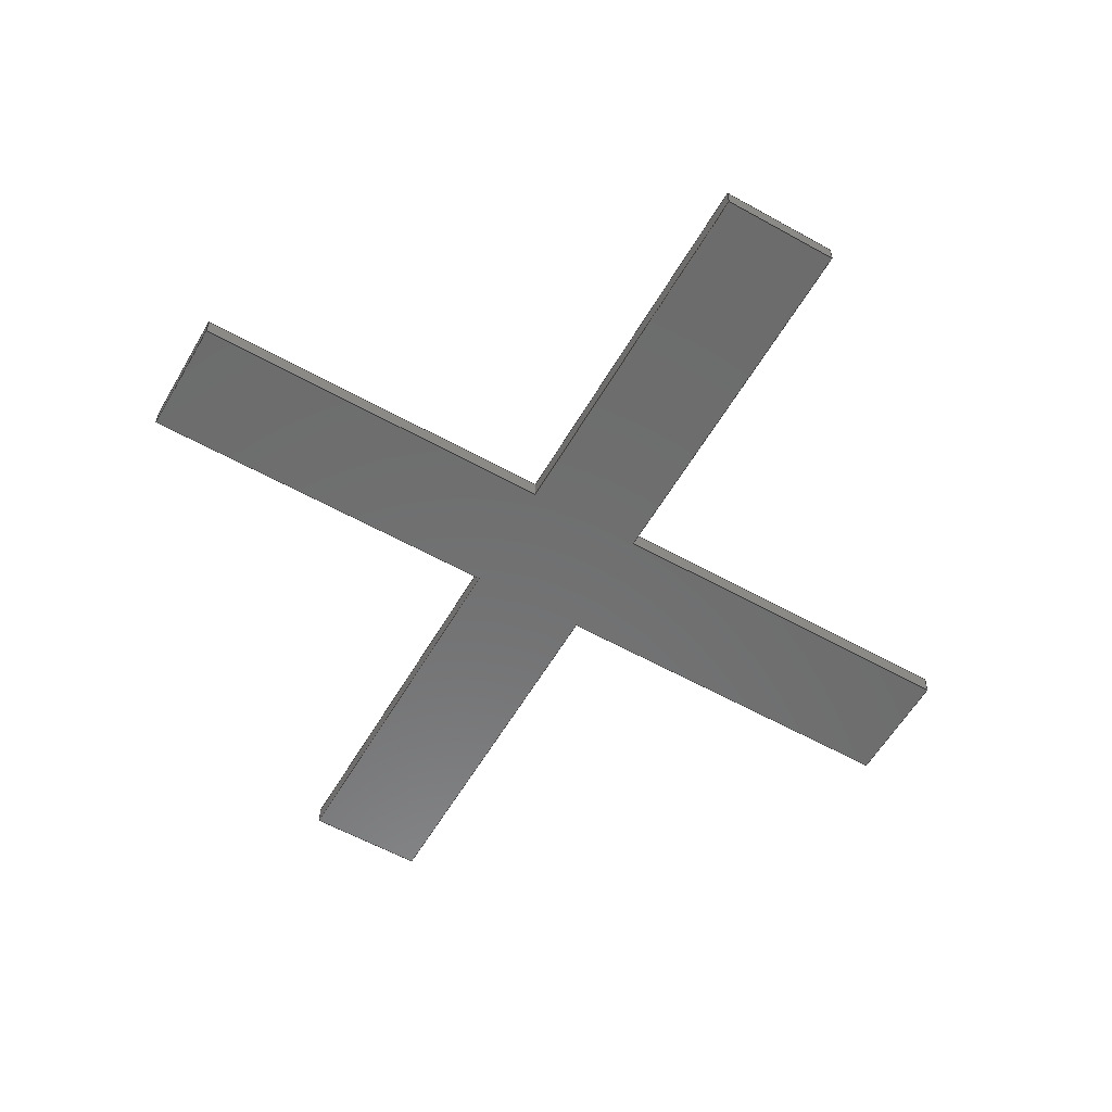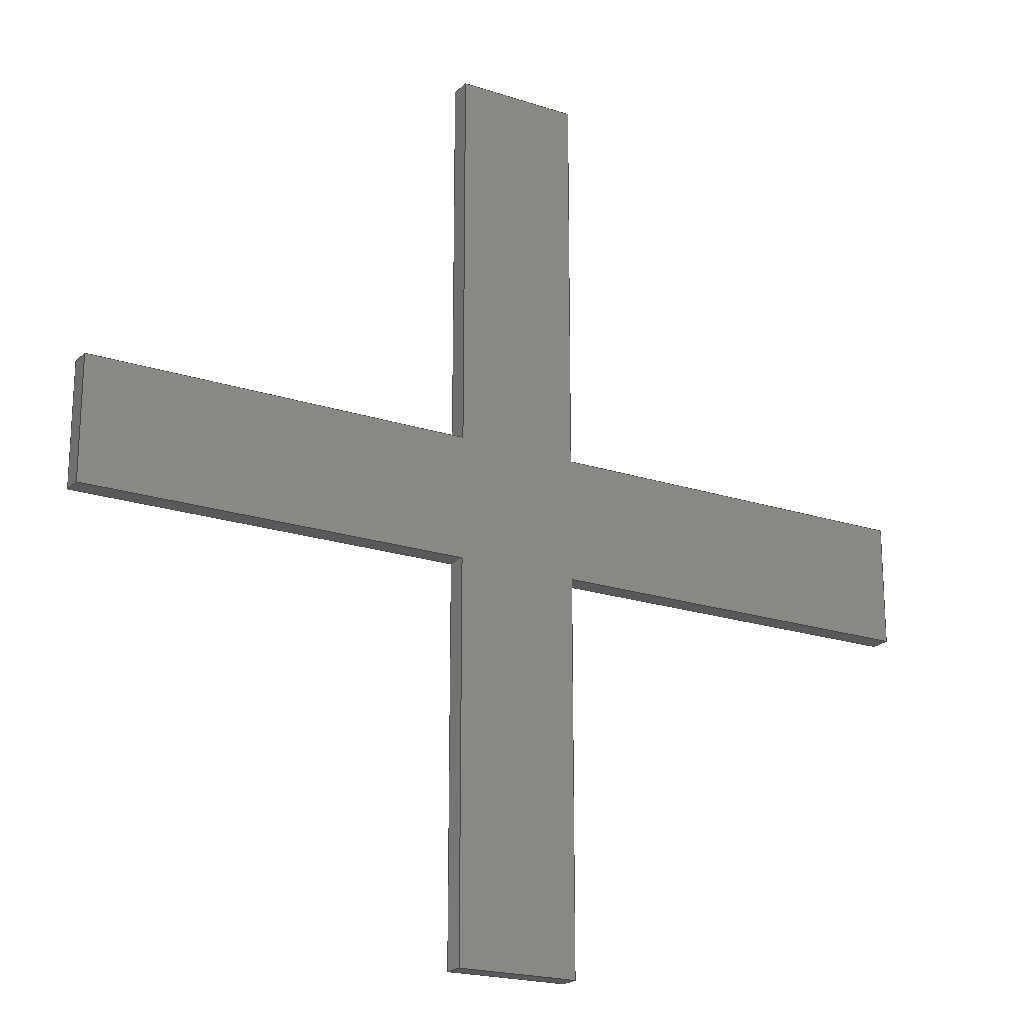
<metadata>
{"format":"step","ext":"step","renderer":"f3d","projection":"perspective","resolution":1024,"background":"white","views":[{"elev":-58.3,"azim":-30.0,"up":"+Z"},{"elev":-20.4,"azim":149.0,"up":"+Y"}]}
</metadata>
<code>
ISO-10303-21;
DATA;
#1=MECHANICAL_DESIGN_GEOMETRIC_PRESENTATION_REPRESENTATION('',(#4),#438);
#2=SHAPE_REPRESENTATION_RELATIONSHIP('SRR','None',#445,#3);
#3=ADVANCED_BREP_SHAPE_REPRESENTATION('',(#5),#437);
#4=STYLED_ITEM('',(#454),#5);
#5=MANIFOLD_SOLID_BREP('Body1',#266);
#6=FACE_OUTER_BOUND('',#20,.T.);
#7=FACE_OUTER_BOUND('',#21,.T.);
#8=FACE_OUTER_BOUND('',#22,.T.);
#9=FACE_OUTER_BOUND('',#23,.T.);
#10=FACE_OUTER_BOUND('',#24,.T.);
#11=FACE_OUTER_BOUND('',#25,.T.);
#12=FACE_OUTER_BOUND('',#26,.T.);
#13=FACE_OUTER_BOUND('',#27,.T.);
#14=FACE_OUTER_BOUND('',#28,.T.);
#15=FACE_OUTER_BOUND('',#29,.T.);
#16=FACE_OUTER_BOUND('',#30,.T.);
#17=FACE_OUTER_BOUND('',#31,.T.);
#18=FACE_OUTER_BOUND('',#32,.T.);
#19=FACE_OUTER_BOUND('',#33,.T.);
#20=EDGE_LOOP('',(#166,#167,#168,#169));
#21=EDGE_LOOP('',(#170,#171,#172,#173));
#22=EDGE_LOOP('',(#174,#175,#176,#177));
#23=EDGE_LOOP('',(#178,#179,#180,#181));
#24=EDGE_LOOP('',(#182,#183,#184,#185));
#25=EDGE_LOOP('',(#186,#187,#188,#189));
#26=EDGE_LOOP('',(#190,#191,#192,#193));
#27=EDGE_LOOP('',(#194,#195,#196,#197));
#28=EDGE_LOOP('',(#198,#199,#200,#201));
#29=EDGE_LOOP('',(#202,#203,#204,#205));
#30=EDGE_LOOP('',(#206,#207,#208,#209));
#31=EDGE_LOOP('',(#210,#211,#212,#213));
#32=EDGE_LOOP('',(#214,#215,#216,#217,#218,#219,#220,#221,#222,#223,#224,
#225));
#33=EDGE_LOOP('',(#226,#227,#228,#229,#230,#231,#232,#233,#234,#235,#236,
#237));
#34=LINE('',#364,#70);
#35=LINE('',#366,#71);
#36=LINE('',#368,#72);
#37=LINE('',#369,#73);
#38=LINE('',#372,#74);
#39=LINE('',#374,#75);
#40=LINE('',#375,#76);
#41=LINE('',#378,#77);
#42=LINE('',#380,#78);
#43=LINE('',#381,#79);
#44=LINE('',#384,#80);
#45=LINE('',#386,#81);
#46=LINE('',#387,#82);
#47=LINE('',#390,#83);
#48=LINE('',#392,#84);
#49=LINE('',#393,#85);
#50=LINE('',#396,#86);
#51=LINE('',#398,#87);
#52=LINE('',#399,#88);
#53=LINE('',#402,#89);
#54=LINE('',#404,#90);
#55=LINE('',#405,#91);
#56=LINE('',#408,#92);
#57=LINE('',#410,#93);
#58=LINE('',#411,#94);
#59=LINE('',#414,#95);
#60=LINE('',#416,#96);
#61=LINE('',#417,#97);
#62=LINE('',#420,#98);
#63=LINE('',#422,#99);
#64=LINE('',#423,#100);
#65=LINE('',#426,#101);
#66=LINE('',#428,#102);
#67=LINE('',#429,#103);
#68=LINE('',#431,#104);
#69=LINE('',#432,#105);
#70=VECTOR('',#298,1);
#71=VECTOR('',#299,1);
#72=VECTOR('',#300,1);
#73=VECTOR('',#301,1);
#74=VECTOR('',#304,1);
#75=VECTOR('',#305,1);
#76=VECTOR('',#306,1);
#77=VECTOR('',#309,1);
#78=VECTOR('',#310,1);
#79=VECTOR('',#311,1);
#80=VECTOR('',#314,1);
#81=VECTOR('',#315,1);
#82=VECTOR('',#316,1);
#83=VECTOR('',#319,1);
#84=VECTOR('',#320,1);
#85=VECTOR('',#321,1);
#86=VECTOR('',#324,1);
#87=VECTOR('',#325,1);
#88=VECTOR('',#326,1);
#89=VECTOR('',#329,1);
#90=VECTOR('',#330,1);
#91=VECTOR('',#331,1);
#92=VECTOR('',#334,1);
#93=VECTOR('',#335,1);
#94=VECTOR('',#336,1);
#95=VECTOR('',#339,1);
#96=VECTOR('',#340,1);
#97=VECTOR('',#341,1);
#98=VECTOR('',#344,1);
#99=VECTOR('',#345,1);
#100=VECTOR('',#346,1);
#101=VECTOR('',#349,1);
#102=VECTOR('',#350,1);
#103=VECTOR('',#351,1);
#104=VECTOR('',#354,1);
#105=VECTOR('',#355,1);
#106=VERTEX_POINT('',#362);
#107=VERTEX_POINT('',#363);
#108=VERTEX_POINT('',#365);
#109=VERTEX_POINT('',#367);
#110=VERTEX_POINT('',#371);
#111=VERTEX_POINT('',#373);
#112=VERTEX_POINT('',#377);
#113=VERTEX_POINT('',#379);
#114=VERTEX_POINT('',#383);
#115=VERTEX_POINT('',#385);
#116=VERTEX_POINT('',#389);
#117=VERTEX_POINT('',#391);
#118=VERTEX_POINT('',#395);
#119=VERTEX_POINT('',#397);
#120=VERTEX_POINT('',#401);
#121=VERTEX_POINT('',#403);
#122=VERTEX_POINT('',#407);
#123=VERTEX_POINT('',#409);
#124=VERTEX_POINT('',#413);
#125=VERTEX_POINT('',#415);
#126=VERTEX_POINT('',#419);
#127=VERTEX_POINT('',#421);
#128=VERTEX_POINT('',#425);
#129=VERTEX_POINT('',#427);
#130=EDGE_CURVE('',#106,#107,#34,.T.);
#131=EDGE_CURVE('',#106,#108,#35,.T.);
#132=EDGE_CURVE('',#109,#108,#36,.T.);
#133=EDGE_CURVE('',#107,#109,#37,.T.);
#134=EDGE_CURVE('',#107,#110,#38,.T.);
#135=EDGE_CURVE('',#111,#109,#39,.T.);
#136=EDGE_CURVE('',#110,#111,#40,.T.);
#137=EDGE_CURVE('',#110,#112,#41,.T.);
#138=EDGE_CURVE('',#113,#111,#42,.T.);
#139=EDGE_CURVE('',#112,#113,#43,.T.);
#140=EDGE_CURVE('',#112,#114,#44,.T.);
#141=EDGE_CURVE('',#115,#113,#45,.T.);
#142=EDGE_CURVE('',#114,#115,#46,.T.);
#143=EDGE_CURVE('',#114,#116,#47,.T.);
#144=EDGE_CURVE('',#117,#115,#48,.T.);
#145=EDGE_CURVE('',#116,#117,#49,.T.);
#146=EDGE_CURVE('',#116,#118,#50,.T.);
#147=EDGE_CURVE('',#119,#117,#51,.T.);
#148=EDGE_CURVE('',#118,#119,#52,.T.);
#149=EDGE_CURVE('',#118,#120,#53,.T.);
#150=EDGE_CURVE('',#121,#119,#54,.T.);
#151=EDGE_CURVE('',#120,#121,#55,.T.);
#152=EDGE_CURVE('',#120,#122,#56,.T.);
#153=EDGE_CURVE('',#123,#121,#57,.T.);
#154=EDGE_CURVE('',#122,#123,#58,.T.);
#155=EDGE_CURVE('',#122,#124,#59,.T.);
#156=EDGE_CURVE('',#125,#123,#60,.T.);
#157=EDGE_CURVE('',#124,#125,#61,.T.);
#158=EDGE_CURVE('',#124,#126,#62,.T.);
#159=EDGE_CURVE('',#127,#125,#63,.T.);
#160=EDGE_CURVE('',#126,#127,#64,.T.);
#161=EDGE_CURVE('',#126,#128,#65,.T.);
#162=EDGE_CURVE('',#129,#127,#66,.T.);
#163=EDGE_CURVE('',#128,#129,#67,.T.);
#164=EDGE_CURVE('',#128,#106,#68,.T.);
#165=EDGE_CURVE('',#108,#129,#69,.T.);
#166=ORIENTED_EDGE('',*,*,#130,.F.);
#167=ORIENTED_EDGE('',*,*,#131,.T.);
#168=ORIENTED_EDGE('',*,*,#132,.F.);
#169=ORIENTED_EDGE('',*,*,#133,.F.);
#170=ORIENTED_EDGE('',*,*,#134,.F.);
#171=ORIENTED_EDGE('',*,*,#133,.T.);
#172=ORIENTED_EDGE('',*,*,#135,.F.);
#173=ORIENTED_EDGE('',*,*,#136,.F.);
#174=ORIENTED_EDGE('',*,*,#137,.F.);
#175=ORIENTED_EDGE('',*,*,#136,.T.);
#176=ORIENTED_EDGE('',*,*,#138,.F.);
#177=ORIENTED_EDGE('',*,*,#139,.F.);
#178=ORIENTED_EDGE('',*,*,#140,.F.);
#179=ORIENTED_EDGE('',*,*,#139,.T.);
#180=ORIENTED_EDGE('',*,*,#141,.F.);
#181=ORIENTED_EDGE('',*,*,#142,.F.);
#182=ORIENTED_EDGE('',*,*,#143,.F.);
#183=ORIENTED_EDGE('',*,*,#142,.T.);
#184=ORIENTED_EDGE('',*,*,#144,.F.);
#185=ORIENTED_EDGE('',*,*,#145,.F.);
#186=ORIENTED_EDGE('',*,*,#146,.F.);
#187=ORIENTED_EDGE('',*,*,#145,.T.);
#188=ORIENTED_EDGE('',*,*,#147,.F.);
#189=ORIENTED_EDGE('',*,*,#148,.F.);
#190=ORIENTED_EDGE('',*,*,#149,.F.);
#191=ORIENTED_EDGE('',*,*,#148,.T.);
#192=ORIENTED_EDGE('',*,*,#150,.F.);
#193=ORIENTED_EDGE('',*,*,#151,.F.);
#194=ORIENTED_EDGE('',*,*,#152,.F.);
#195=ORIENTED_EDGE('',*,*,#151,.T.);
#196=ORIENTED_EDGE('',*,*,#153,.F.);
#197=ORIENTED_EDGE('',*,*,#154,.F.);
#198=ORIENTED_EDGE('',*,*,#155,.F.);
#199=ORIENTED_EDGE('',*,*,#154,.T.);
#200=ORIENTED_EDGE('',*,*,#156,.F.);
#201=ORIENTED_EDGE('',*,*,#157,.F.);
#202=ORIENTED_EDGE('',*,*,#158,.F.);
#203=ORIENTED_EDGE('',*,*,#157,.T.);
#204=ORIENTED_EDGE('',*,*,#159,.F.);
#205=ORIENTED_EDGE('',*,*,#160,.F.);
#206=ORIENTED_EDGE('',*,*,#161,.F.);
#207=ORIENTED_EDGE('',*,*,#160,.T.);
#208=ORIENTED_EDGE('',*,*,#162,.F.);
#209=ORIENTED_EDGE('',*,*,#163,.F.);
#210=ORIENTED_EDGE('',*,*,#164,.F.);
#211=ORIENTED_EDGE('',*,*,#163,.T.);
#212=ORIENTED_EDGE('',*,*,#165,.F.);
#213=ORIENTED_EDGE('',*,*,#131,.F.);
#214=ORIENTED_EDGE('',*,*,#165,.T.);
#215=ORIENTED_EDGE('',*,*,#162,.T.);
#216=ORIENTED_EDGE('',*,*,#159,.T.);
#217=ORIENTED_EDGE('',*,*,#156,.T.);
#218=ORIENTED_EDGE('',*,*,#153,.T.);
#219=ORIENTED_EDGE('',*,*,#150,.T.);
#220=ORIENTED_EDGE('',*,*,#147,.T.);
#221=ORIENTED_EDGE('',*,*,#144,.T.);
#222=ORIENTED_EDGE('',*,*,#141,.T.);
#223=ORIENTED_EDGE('',*,*,#138,.T.);
#224=ORIENTED_EDGE('',*,*,#135,.T.);
#225=ORIENTED_EDGE('',*,*,#132,.T.);
#226=ORIENTED_EDGE('',*,*,#164,.T.);
#227=ORIENTED_EDGE('',*,*,#130,.T.);
#228=ORIENTED_EDGE('',*,*,#134,.T.);
#229=ORIENTED_EDGE('',*,*,#137,.T.);
#230=ORIENTED_EDGE('',*,*,#140,.T.);
#231=ORIENTED_EDGE('',*,*,#143,.T.);
#232=ORIENTED_EDGE('',*,*,#146,.T.);
#233=ORIENTED_EDGE('',*,*,#149,.T.);
#234=ORIENTED_EDGE('',*,*,#152,.T.);
#235=ORIENTED_EDGE('',*,*,#155,.T.);
#236=ORIENTED_EDGE('',*,*,#158,.T.);
#237=ORIENTED_EDGE('',*,*,#161,.T.);
#238=PLANE('',#280);
#239=PLANE('',#281);
#240=PLANE('',#282);
#241=PLANE('',#283);
#242=PLANE('',#284);
#243=PLANE('',#285);
#244=PLANE('',#286);
#245=PLANE('',#287);
#246=PLANE('',#288);
#247=PLANE('',#289);
#248=PLANE('',#290);
#249=PLANE('',#291);
#250=PLANE('',#292);
#251=PLANE('',#293);
#252=ADVANCED_FACE('',(#6),#238,.T.);
#253=ADVANCED_FACE('',(#7),#239,.T.);
#254=ADVANCED_FACE('',(#8),#240,.T.);
#255=ADVANCED_FACE('',(#9),#241,.T.);
#256=ADVANCED_FACE('',(#10),#242,.T.);
#257=ADVANCED_FACE('',(#11),#243,.T.);
#258=ADVANCED_FACE('',(#12),#244,.T.);
#259=ADVANCED_FACE('',(#13),#245,.T.);
#260=ADVANCED_FACE('',(#14),#246,.T.);
#261=ADVANCED_FACE('',(#15),#247,.T.);
#262=ADVANCED_FACE('',(#16),#248,.T.);
#263=ADVANCED_FACE('',(#17),#249,.T.);
#264=ADVANCED_FACE('',(#18),#250,.T.);
#265=ADVANCED_FACE('',(#19),#251,.F.);
#266=CLOSED_SHELL('',(#252,#253,#254,#255,#256,#257,#258,#259,#260,#261,
#262,#263,#264,#265));
#267=DERIVED_UNIT_ELEMENT(#269,1);
#268=DERIVED_UNIT_ELEMENT(#440,3);
#269=(
MASS_UNIT()
NAMED_UNIT(*)
SI_UNIT(.KILO.,.GRAM.)
);
#270=DERIVED_UNIT((#267,#268));
#271=MEASURE_REPRESENTATION_ITEM('density measure',
POSITIVE_RATIO_MEASURE(7850),#270);
#272=PROPERTY_DEFINITION_REPRESENTATION(#277,#274);
#273=PROPERTY_DEFINITION_REPRESENTATION(#278,#275);
#274=REPRESENTATION('material name',(#276),#437);
#275=REPRESENTATION('density',(#271),#437);
#276=DESCRIPTIVE_REPRESENTATION_ITEM('Steel','Steel');
#277=PROPERTY_DEFINITION('material property','material name',#447);
#278=PROPERTY_DEFINITION('material property','density of part',#447);
#279=AXIS2_PLACEMENT_3D('placement',#360,#294,#295);
#280=AXIS2_PLACEMENT_3D('',#361,#296,#297);
#281=AXIS2_PLACEMENT_3D('',#370,#302,#303);
#282=AXIS2_PLACEMENT_3D('',#376,#307,#308);
#283=AXIS2_PLACEMENT_3D('',#382,#312,#313);
#284=AXIS2_PLACEMENT_3D('',#388,#317,#318);
#285=AXIS2_PLACEMENT_3D('',#394,#322,#323);
#286=AXIS2_PLACEMENT_3D('',#400,#327,#328);
#287=AXIS2_PLACEMENT_3D('',#406,#332,#333);
#288=AXIS2_PLACEMENT_3D('',#412,#337,#338);
#289=AXIS2_PLACEMENT_3D('',#418,#342,#343);
#290=AXIS2_PLACEMENT_3D('',#424,#347,#348);
#291=AXIS2_PLACEMENT_3D('',#430,#352,#353);
#292=AXIS2_PLACEMENT_3D('',#433,#356,#357);
#293=AXIS2_PLACEMENT_3D('',#434,#358,#359);
#294=DIRECTION('axis',(0,0,1));
#295=DIRECTION('refdir',(1,0,0));
#296=DIRECTION('center_axis',(-4.737e-15,-1,0));
#297=DIRECTION('ref_axis',(1,-4.737e-15,0));
#298=DIRECTION('',(-1,4.737e-15,0));
#299=DIRECTION('',(0,0,1));
#300=DIRECTION('',(1,-4.737e-15,0));
#301=DIRECTION('',(0,0,1));
#302=DIRECTION('center_axis',(-1,2.019e-16,0));
#303=DIRECTION('ref_axis',(-2.019e-16,-1,0));
#304=DIRECTION('',(2.019e-16,1,0));
#305=DIRECTION('',(-2.019e-16,-1,0));
#306=DIRECTION('',(0,0,1));
#307=DIRECTION('center_axis',(0,-1,0));
#308=DIRECTION('ref_axis',(1,0,0));
#309=DIRECTION('',(-1,0,0));
#310=DIRECTION('',(1,0,0));
#311=DIRECTION('',(0,0,1));
#312=DIRECTION('center_axis',(-1,0,0));
#313=DIRECTION('ref_axis',(0,-1,0));
#314=DIRECTION('',(0,1,0));
#315=DIRECTION('',(0,-1,0));
#316=DIRECTION('',(0,0,1));
#317=DIRECTION('center_axis',(0,1,0));
#318=DIRECTION('ref_axis',(-1,0,0));
#319=DIRECTION('',(1,0,0));
#320=DIRECTION('',(-1,0,0));
#321=DIRECTION('',(0,0,1));
#322=DIRECTION('center_axis',(-1,2.019e-16,0));
#323=DIRECTION('ref_axis',(-2.019e-16,-1,0));
#324=DIRECTION('',(2.019e-16,1,0));
#325=DIRECTION('',(-2.019e-16,-1,0));
#326=DIRECTION('',(0,0,1));
#327=DIRECTION('center_axis',(4.737e-15,1,0));
#328=DIRECTION('ref_axis',(-1,4.737e-15,0));
#329=DIRECTION('',(1,-4.737e-15,0));
#330=DIRECTION('',(-1,4.737e-15,0));
#331=DIRECTION('',(0,0,1));
#332=DIRECTION('center_axis',(1,-1.615e-16,0));
#333=DIRECTION('ref_axis',(1.615e-16,1,0));
#334=DIRECTION('',(-1.615e-16,-1,0));
#335=DIRECTION('',(1.615e-16,1,0));
#336=DIRECTION('',(0,0,1));
#337=DIRECTION('center_axis',(0,1,0));
#338=DIRECTION('ref_axis',(-1,0,0));
#339=DIRECTION('',(1,0,0));
#340=DIRECTION('',(-1,0,0));
#341=DIRECTION('',(0,0,1));
#342=DIRECTION('center_axis',(1,-3.553e-15,0));
#343=DIRECTION('ref_axis',(3.553e-15,1,0));
#344=DIRECTION('',(-3.553e-15,-1,0));
#345=DIRECTION('',(3.553e-15,1,0));
#346=DIRECTION('',(0,0,1));
#347=DIRECTION('center_axis',(0,-1,0));
#348=DIRECTION('ref_axis',(1,0,0));
#349=DIRECTION('',(-1,0,0));
#350=DIRECTION('',(1,0,0));
#351=DIRECTION('',(0,0,1));
#352=DIRECTION('center_axis',(1,-1.615e-16,0));
#353=DIRECTION('ref_axis',(1.615e-16,1,0));
#354=DIRECTION('',(-1.615e-16,-1,0));
#355=DIRECTION('',(1.615e-16,1,0));
#356=DIRECTION('center_axis',(0,0,1));
#357=DIRECTION('ref_axis',(1,0,0));
#358=DIRECTION('center_axis',(0,0,1));
#359=DIRECTION('ref_axis',(1,0,0));
#360=CARTESIAN_POINT('',(0,0,0));
#361=CARTESIAN_POINT('Origin',(7.04,-13.63,0));
#362=CARTESIAN_POINT('',(10.04,-13.63,0));
#363=CARTESIAN_POINT('',(7.04,-13.63,0));
#364=CARTESIAN_POINT('',(10.04,-13.63,0));
#365=CARTESIAN_POINT('',(10.04,-13.63,0.5));
#366=CARTESIAN_POINT('',(10.04,-13.63,0));
#367=CARTESIAN_POINT('',(7.04,-13.63,0.5));
#368=CARTESIAN_POINT('',(10.04,-13.63,0.5));
#369=CARTESIAN_POINT('',(7.04,-13.63,0));
#370=CARTESIAN_POINT('Origin',(7.04,-4.134,0));
#371=CARTESIAN_POINT('',(7.04,-4.134,0));
#372=CARTESIAN_POINT('',(7.04,-13.63,0));
#373=CARTESIAN_POINT('',(7.04,-4.134,0.5));
#374=CARTESIAN_POINT('',(7.04,-13.63,0.5));
#375=CARTESIAN_POINT('',(7.04,-4.134,0));
#376=CARTESIAN_POINT('Origin',(-2.46,-4.134,0));
#377=CARTESIAN_POINT('',(-2.46,-4.134,0));
#378=CARTESIAN_POINT('',(19.54,-4.134,0));
#379=CARTESIAN_POINT('',(-2.46,-4.134,0.5));
#380=CARTESIAN_POINT('',(19.54,-4.134,0.5));
#381=CARTESIAN_POINT('',(-2.46,-4.134,0));
#382=CARTESIAN_POINT('Origin',(-2.46,-1.134,0));
#383=CARTESIAN_POINT('',(-2.46,-1.134,0));
#384=CARTESIAN_POINT('',(-2.46,-4.134,0));
#385=CARTESIAN_POINT('',(-2.46,-1.134,0.5));
#386=CARTESIAN_POINT('',(-2.46,-4.134,0.5));
#387=CARTESIAN_POINT('',(-2.46,-1.134,0));
#388=CARTESIAN_POINT('Origin',(7.04,-1.134,0));
#389=CARTESIAN_POINT('',(7.04,-1.134,0));
#390=CARTESIAN_POINT('',(-2.46,-1.134,0));
#391=CARTESIAN_POINT('',(7.04,-1.134,0.5));
#392=CARTESIAN_POINT('',(-2.46,-1.134,0.5));
#393=CARTESIAN_POINT('',(7.04,-1.134,0));
#394=CARTESIAN_POINT('Origin',(7.04,8.366,0));
#395=CARTESIAN_POINT('',(7.04,8.366,0));
#396=CARTESIAN_POINT('',(7.04,-13.63,0));
#397=CARTESIAN_POINT('',(7.04,8.366,0.5));
#398=CARTESIAN_POINT('',(7.04,-13.63,0.5));
#399=CARTESIAN_POINT('',(7.04,8.366,0));
#400=CARTESIAN_POINT('Origin',(10.04,8.366,0));
#401=CARTESIAN_POINT('',(10.04,8.366,0));
#402=CARTESIAN_POINT('',(7.04,8.366,0));
#403=CARTESIAN_POINT('',(10.04,8.366,0.5));
#404=CARTESIAN_POINT('',(7.04,8.366,0.5));
#405=CARTESIAN_POINT('',(10.04,8.366,0));
#406=CARTESIAN_POINT('Origin',(10.04,-1.134,0));
#407=CARTESIAN_POINT('',(10.04,-1.134,0));
#408=CARTESIAN_POINT('',(10.04,8.366,0));
#409=CARTESIAN_POINT('',(10.04,-1.134,0.5));
#410=CARTESIAN_POINT('',(10.04,8.366,0.5));
#411=CARTESIAN_POINT('',(10.04,-1.134,0));
#412=CARTESIAN_POINT('Origin',(19.54,-1.134,0));
#413=CARTESIAN_POINT('',(19.54,-1.134,0));
#414=CARTESIAN_POINT('',(-2.46,-1.134,0));
#415=CARTESIAN_POINT('',(19.54,-1.134,0.5));
#416=CARTESIAN_POINT('',(-2.46,-1.134,0.5));
#417=CARTESIAN_POINT('',(19.54,-1.134,0));
#418=CARTESIAN_POINT('Origin',(19.54,-4.134,0));
#419=CARTESIAN_POINT('',(19.54,-4.134,0));
#420=CARTESIAN_POINT('',(19.54,-1.134,0));
#421=CARTESIAN_POINT('',(19.54,-4.134,0.5));
#422=CARTESIAN_POINT('',(19.54,-1.134,0.5));
#423=CARTESIAN_POINT('',(19.54,-4.134,0));
#424=CARTESIAN_POINT('Origin',(10.04,-4.134,0));
#425=CARTESIAN_POINT('',(10.04,-4.134,0));
#426=CARTESIAN_POINT('',(19.54,-4.134,0));
#427=CARTESIAN_POINT('',(10.04,-4.134,0.5));
#428=CARTESIAN_POINT('',(19.54,-4.134,0.5));
#429=CARTESIAN_POINT('',(10.04,-4.134,0));
#430=CARTESIAN_POINT('Origin',(10.04,-13.63,0));
#431=CARTESIAN_POINT('',(10.04,8.366,0));
#432=CARTESIAN_POINT('',(10.04,8.366,0.5));
#433=CARTESIAN_POINT('Origin',(8.54,-2.634,0.5));
#434=CARTESIAN_POINT('Origin',(8.54,-2.634,0));
#435=UNCERTAINTY_MEASURE_WITH_UNIT(LENGTH_MEASURE(0.001),#439,
'DISTANCE_ACCURACY_VALUE',
'Maximum model space distance between geometric entities at asserted c
onnectivities');
#436=UNCERTAINTY_MEASURE_WITH_UNIT(LENGTH_MEASURE(0.001),#439,
'DISTANCE_ACCURACY_VALUE',
'Maximum model space distance between geometric entities at asserted c
onnectivities');
#437=(
GEOMETRIC_REPRESENTATION_CONTEXT(3)
GLOBAL_UNCERTAINTY_ASSIGNED_CONTEXT((#435))
GLOBAL_UNIT_ASSIGNED_CONTEXT((#439,#441,#442))
REPRESENTATION_CONTEXT('','3D')
);
#438=(
GEOMETRIC_REPRESENTATION_CONTEXT(3)
GLOBAL_UNCERTAINTY_ASSIGNED_CONTEXT((#436))
GLOBAL_UNIT_ASSIGNED_CONTEXT((#439,#441,#442))
REPRESENTATION_CONTEXT('','3D')
);
#439=(
LENGTH_UNIT()
NAMED_UNIT(*)
SI_UNIT(.CENTI.,.METRE.)
);
#440=(
LENGTH_UNIT()
NAMED_UNIT(*)
SI_UNIT($,.METRE.)
);
#441=(
NAMED_UNIT(*)
PLANE_ANGLE_UNIT()
SI_UNIT($,.RADIAN.)
);
#442=(
NAMED_UNIT(*)
SI_UNIT($,.STERADIAN.)
SOLID_ANGLE_UNIT()
);
#443=SHAPE_DEFINITION_REPRESENTATION(#444,#445);
#444=PRODUCT_DEFINITION_SHAPE('',$,#447);
#445=SHAPE_REPRESENTATION('',(#279),#437);
#446=PRODUCT_DEFINITION_CONTEXT('part definition',#451,'design');
#447=PRODUCT_DEFINITION('Untitled','Untitled',#448,#446);
#448=PRODUCT_DEFINITION_FORMATION('',$,#453);
#449=PRODUCT_RELATED_PRODUCT_CATEGORY('Untitled','Untitled',(#453));
#450=APPLICATION_PROTOCOL_DEFINITION('international standard',
'automotive_design',2009,#451);
#451=APPLICATION_CONTEXT(
'Core Data for Automotive Mechanical Design Process');
#452=PRODUCT_CONTEXT('part definition',#451,'mechanical');
#453=PRODUCT('Untitled','Untitled',$,(#452));
#454=PRESENTATION_STYLE_ASSIGNMENT((#455));
#455=SURFACE_STYLE_USAGE(.BOTH.,#456);
#456=SURFACE_SIDE_STYLE('',(#457));
#457=SURFACE_STYLE_FILL_AREA(#458);
#458=FILL_AREA_STYLE('Steel - Satin',(#459));
#459=FILL_AREA_STYLE_COLOUR('Steel - Satin',#460);
#460=COLOUR_RGB('Steel - Satin',0.6275,0.6275,0.6275);
ENDSEC;
END-ISO-10303-21;

</code>
